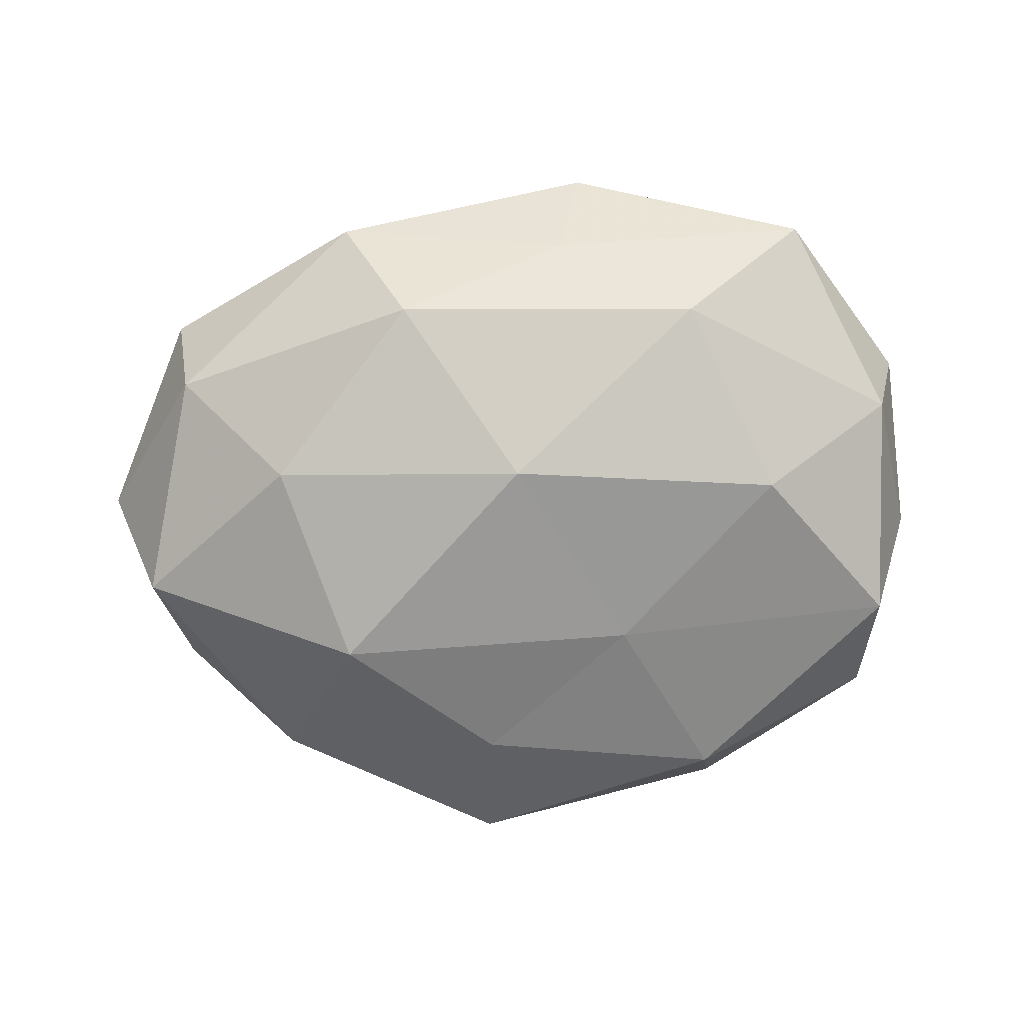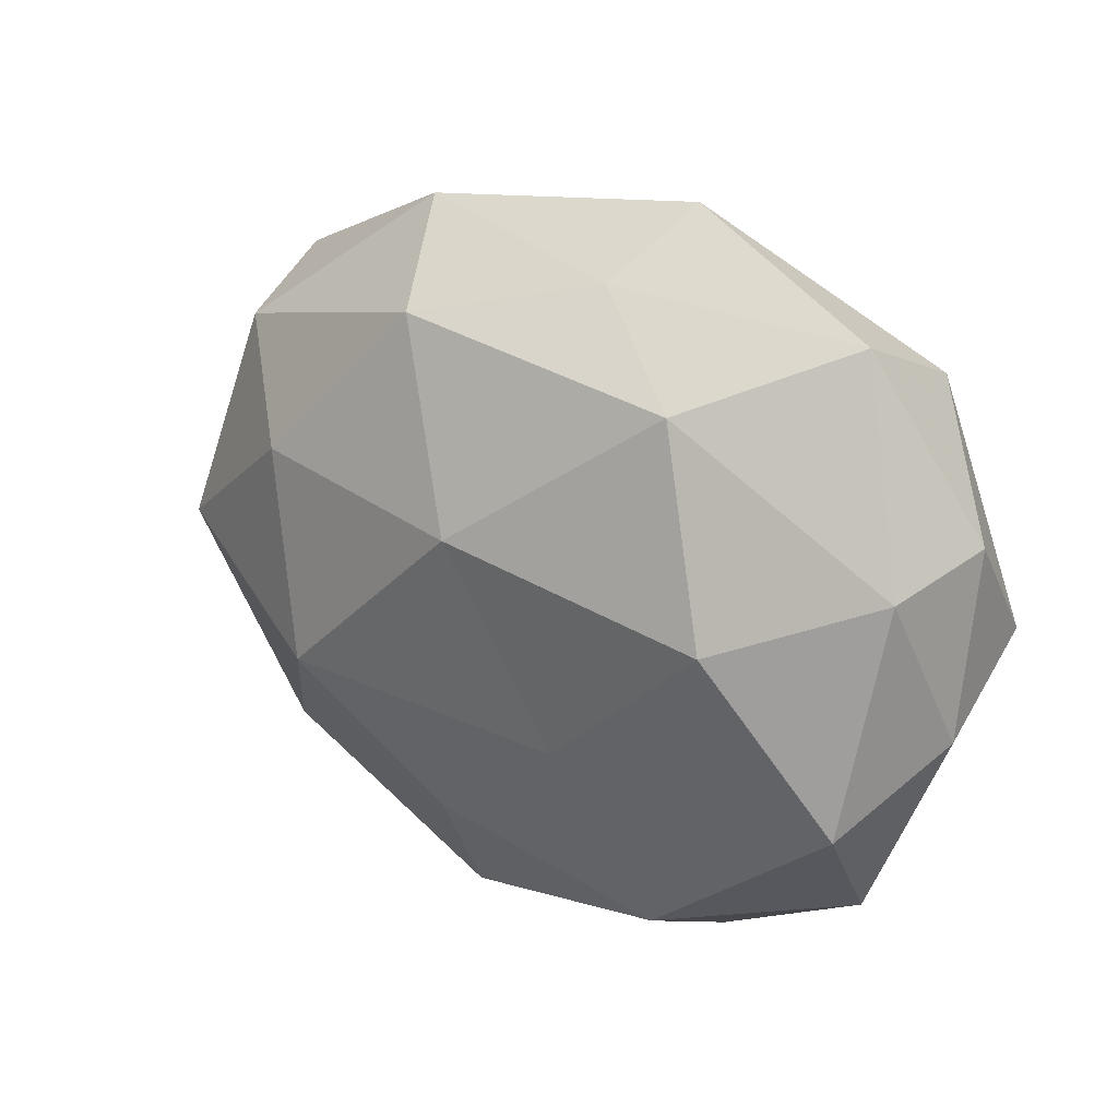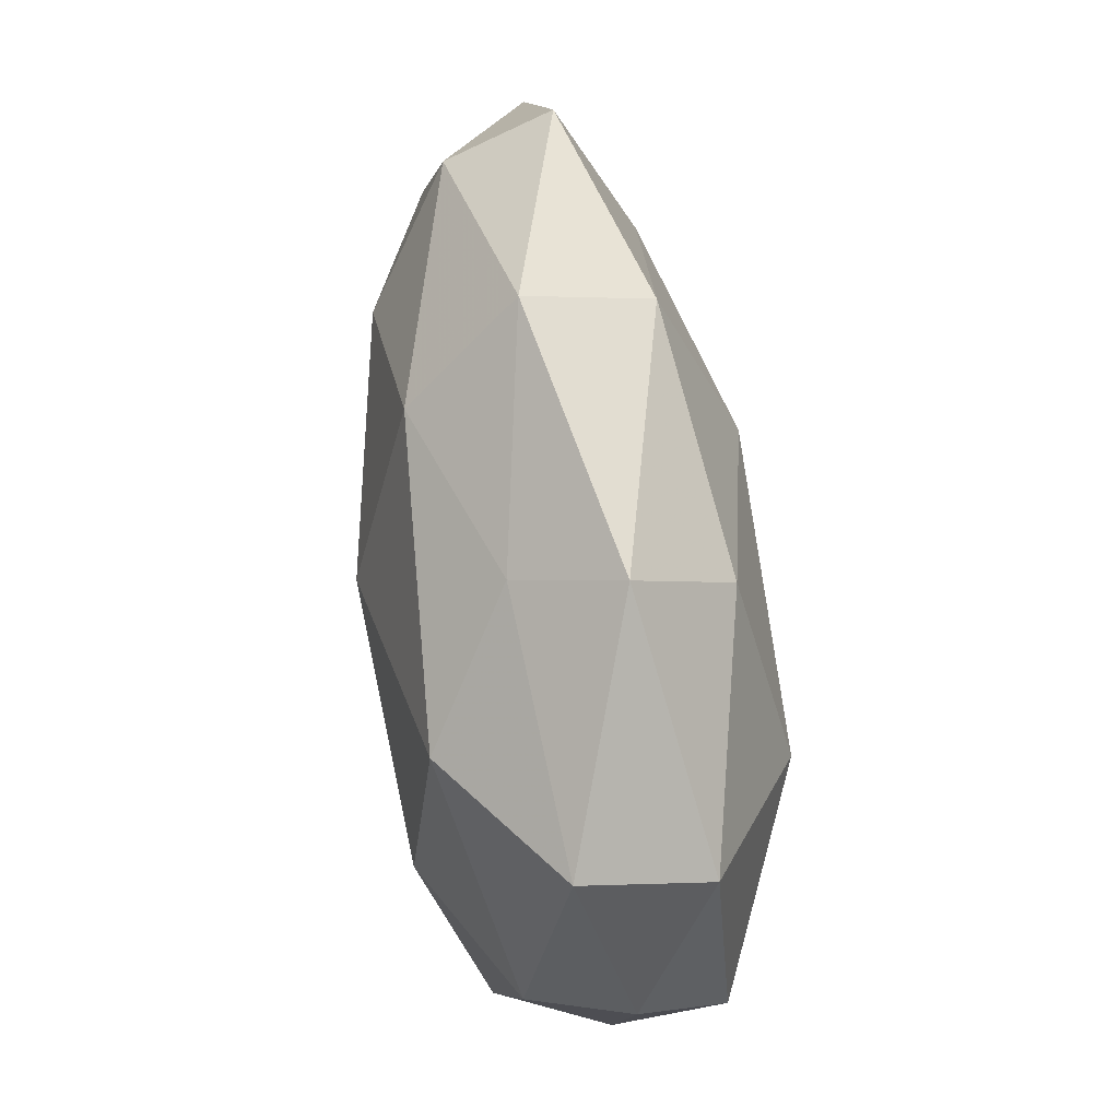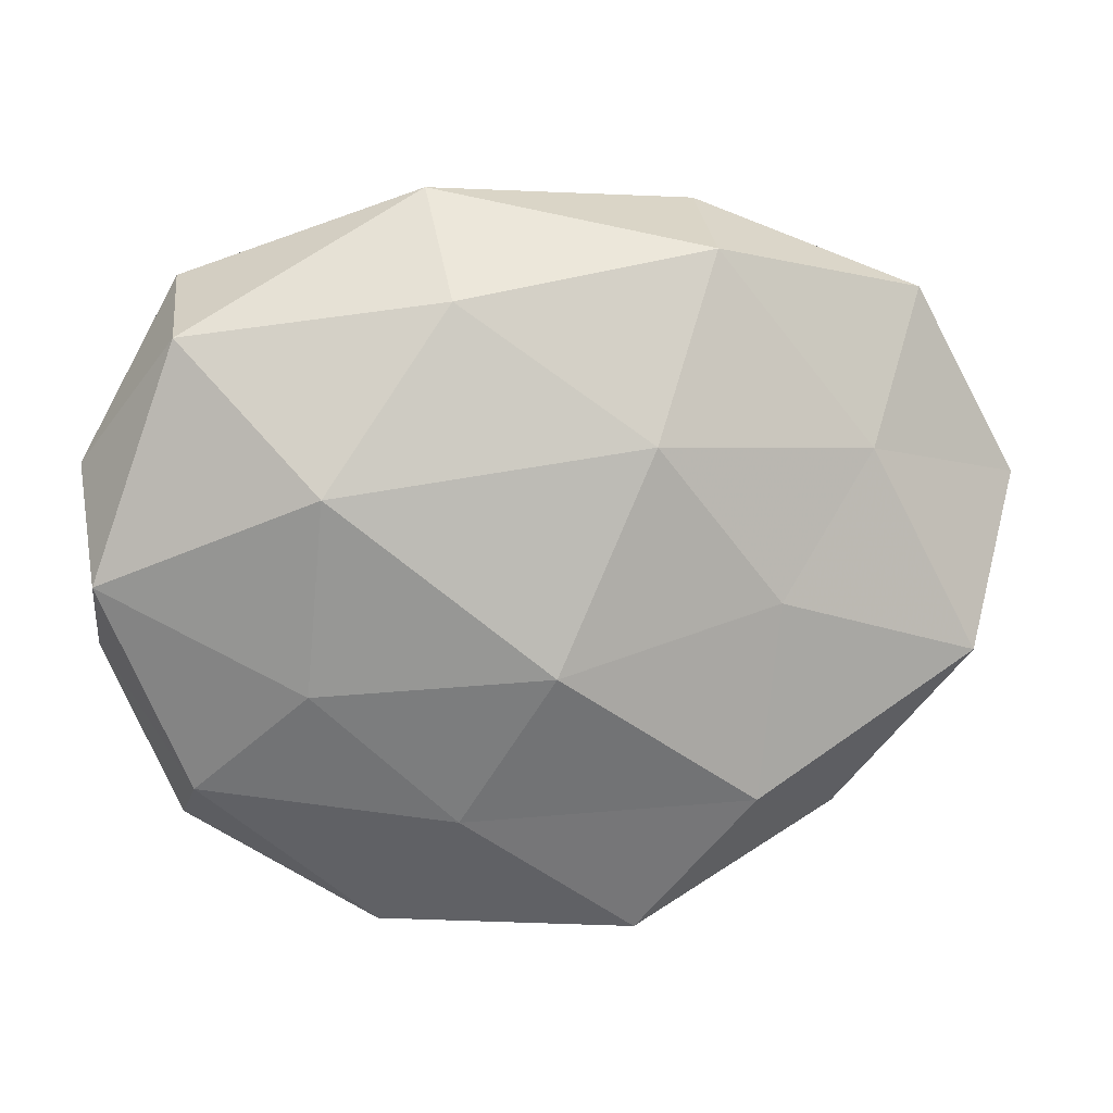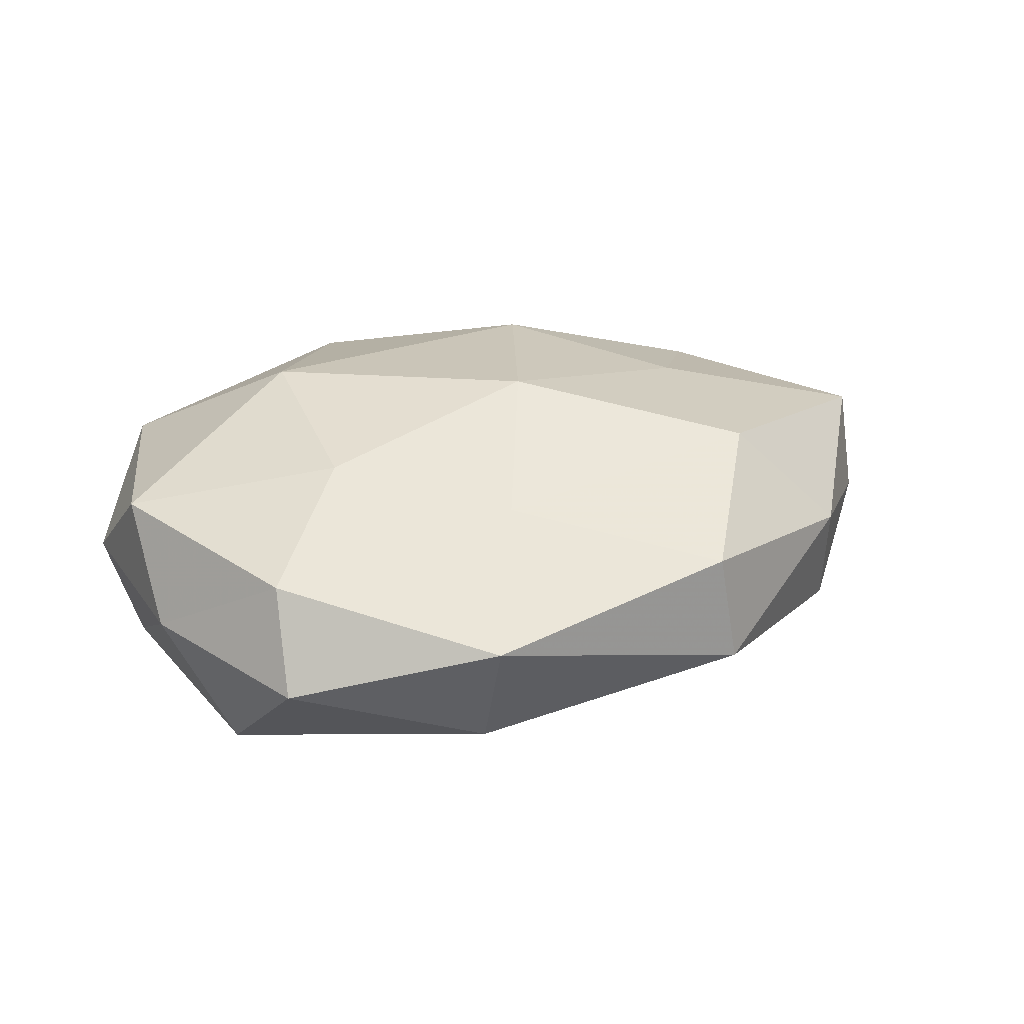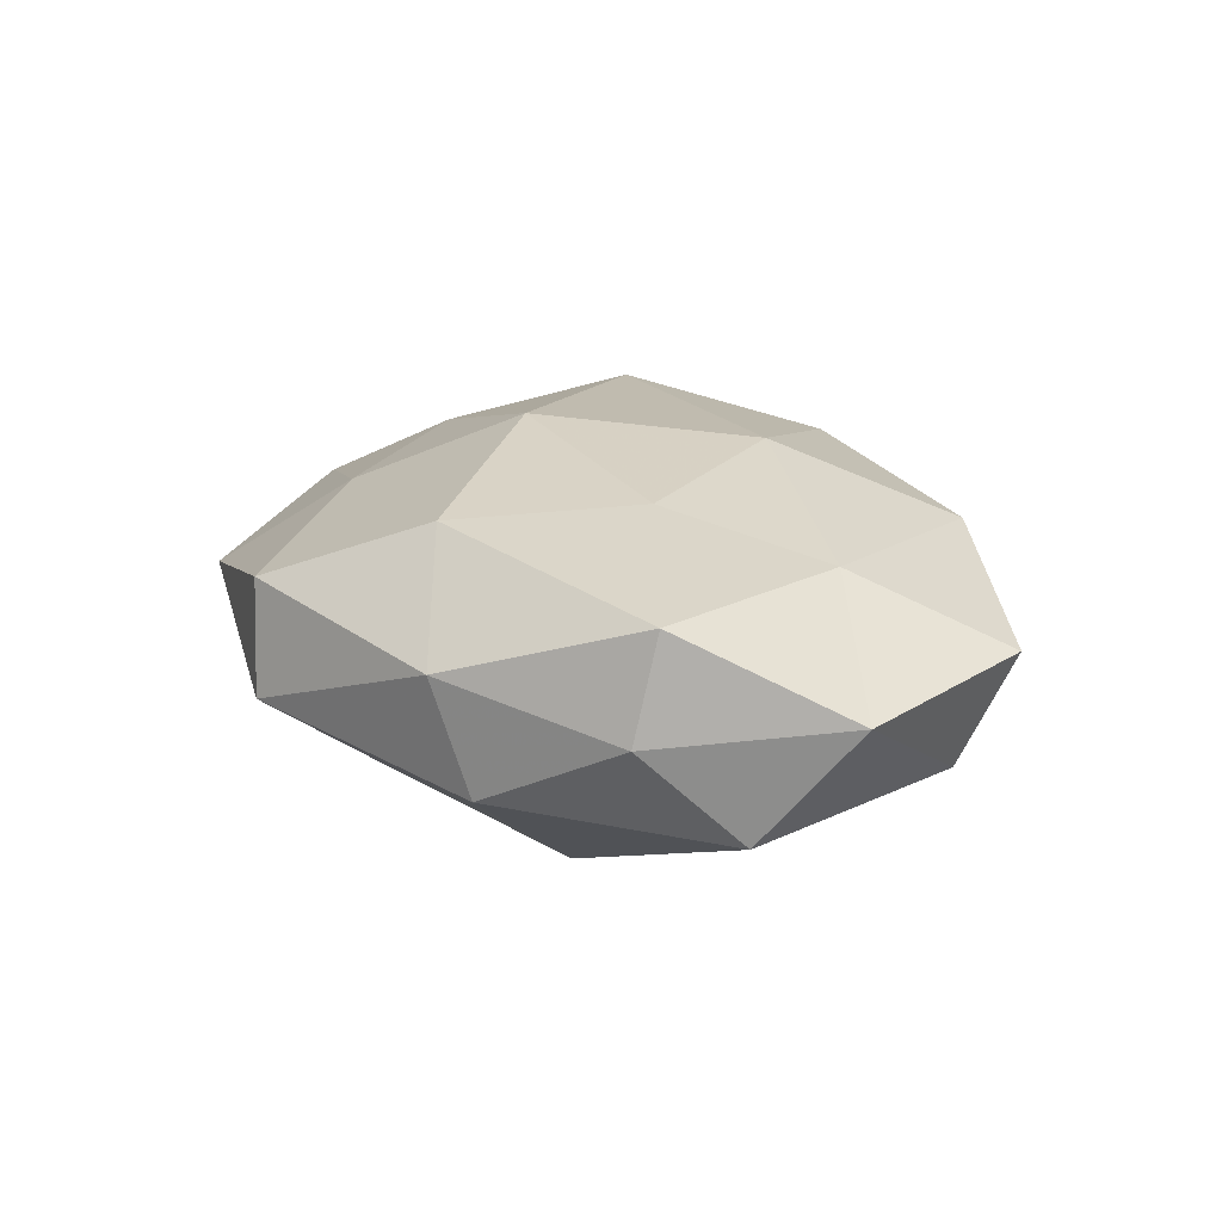
<metadata>
{"format":"obj","ext":"obj","renderer":"f3d","projection":"perspective","resolution":1024,"background":"white","views":[{"elev":-79.5,"azim":-171.5,"up":"+Z"},{"elev":19.6,"azim":-142.1,"up":"+Y"},{"elev":73.7,"azim":-97.3,"up":"+Y"},{"elev":11.0,"azim":-8.9,"up":"+Y"},{"elev":25.3,"azim":-26.0,"up":"+Z"},{"elev":16.6,"azim":72.4,"up":"+Z"}]}
</metadata>
<code>
v -0.01594 -0.03584 0.002881
v 0.0006402 0.006804 -0.01974
v 0.008261 -0.02477 -0.01139
v -0.04008 0.006719 -0.008989
v 0.01601 0.03392 -0.002057
v 0.04328 -0.001663 -0.009169
v 0.008881 0.01246 0.0174
v -0.008847 -0.02363 0.012
v -0.04205 -0.0004179 0.009731
v 0.02126 -0.002842 0.01512
v -0.043 0.009773 0.000836
v -0.008163 -0.01344 -0.0152
v -0.03674 -0.01519 -0.01189
v 0.04168 -0.009091 0.0102
v -0.0336 0.02689 -0.003757
v -0.02017 0.02083 -0.01441
v 0.03721 0.02552 0.003623
v 0.03103 0.01093 0.01081
v 0.01027 0.02521 -0.01303
v 0.008751 -0.03625 0.007962
v 0.04775 0.006969 0.001939
v -0.007484 0.0291 -0.006036
v -0.0005949 -0.008333 0.0192
v -0.009245 0.02554 0.01363
v -0.03412 0.02217 0.008666
v -0.01539 -0.03089 -0.008881
v 0.02171 -0.01064 -0.01731
v 0.03599 0.02006 -0.006896
v -0.02287 -0.01041 0.01417
v 0.01589 0.0298 0.01002
v 0.01929 -0.02193 0.01459
v -0.042 -0.008069 -0.0009219
v 0.01045 -0.03684 -0.002983
v -0.03448 -0.02564 -0.002553
v -0.02605 0.001186 -0.0176
v 0.02611 0.009675 -0.01528
v 0.04178 -0.01153 1.013e-05
v -0.0106 0.03531 0.003868
v 0.03106 -0.02215 -0.00709
v 0.02945 -0.02551 0.004076
v -0.03341 -0.02061 0.007206
v -0.02156 0.008504 0.01802
f 4 11 15
f 4 15 16
f 18 7 10
f 18 10 14
f 19 2 16
f 1 20 8
f 18 14 21
f 17 18 21
f 16 15 22
f 5 19 22
f 22 19 16
f 10 7 23
f 11 9 25
f 25 15 11
f 26 12 3
f 13 12 26
f 12 2 27
f 3 12 27
f 17 28 5
f 28 19 5
f 21 6 28
f 17 21 28
f 29 8 23
f 17 5 30
f 30 7 18
f 17 30 18
f 30 24 7
f 14 10 31
f 8 20 31
f 8 31 23
f 23 31 10
f 32 11 4
f 32 9 11
f 32 4 13
f 1 33 20
f 26 33 1
f 26 3 33
f 34 26 1
f 34 13 26
f 34 32 13
f 12 35 2
f 13 4 35
f 13 35 12
f 16 2 35
f 35 4 16
f 19 36 2
f 27 2 36
f 36 6 27
f 28 6 36
f 28 36 19
f 21 37 6
f 21 14 37
f 5 22 38
f 38 22 15
f 38 15 25
f 24 38 25
f 5 38 30
f 30 38 24
f 27 39 3
f 6 39 27
f 33 3 39
f 6 37 39
f 14 31 40
f 40 31 20
f 20 33 40
f 37 14 40
f 33 39 40
f 40 39 37
f 1 8 41
f 41 8 29
f 41 29 9
f 41 9 32
f 34 1 41
f 34 41 32
f 7 42 23
f 7 24 42
f 9 42 25
f 25 42 24
f 9 29 42
f 23 42 29

</code>
